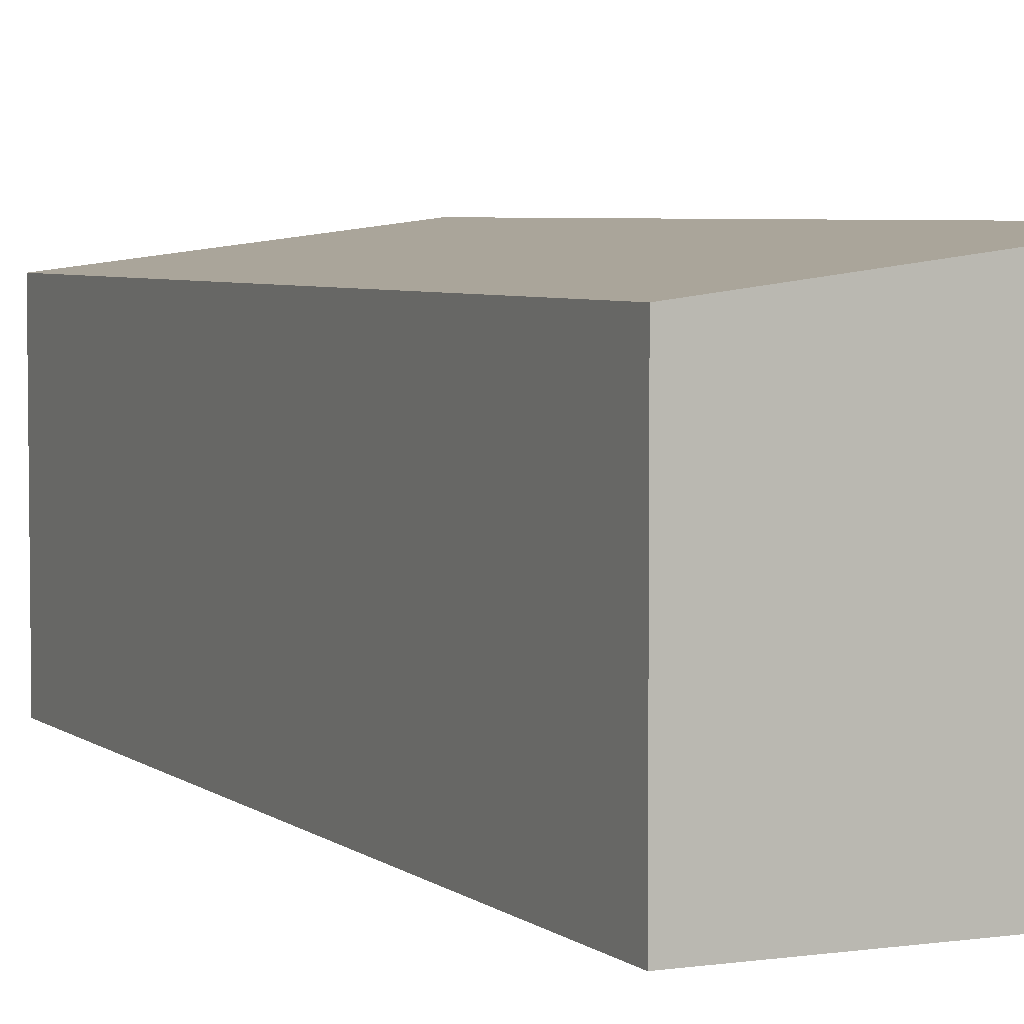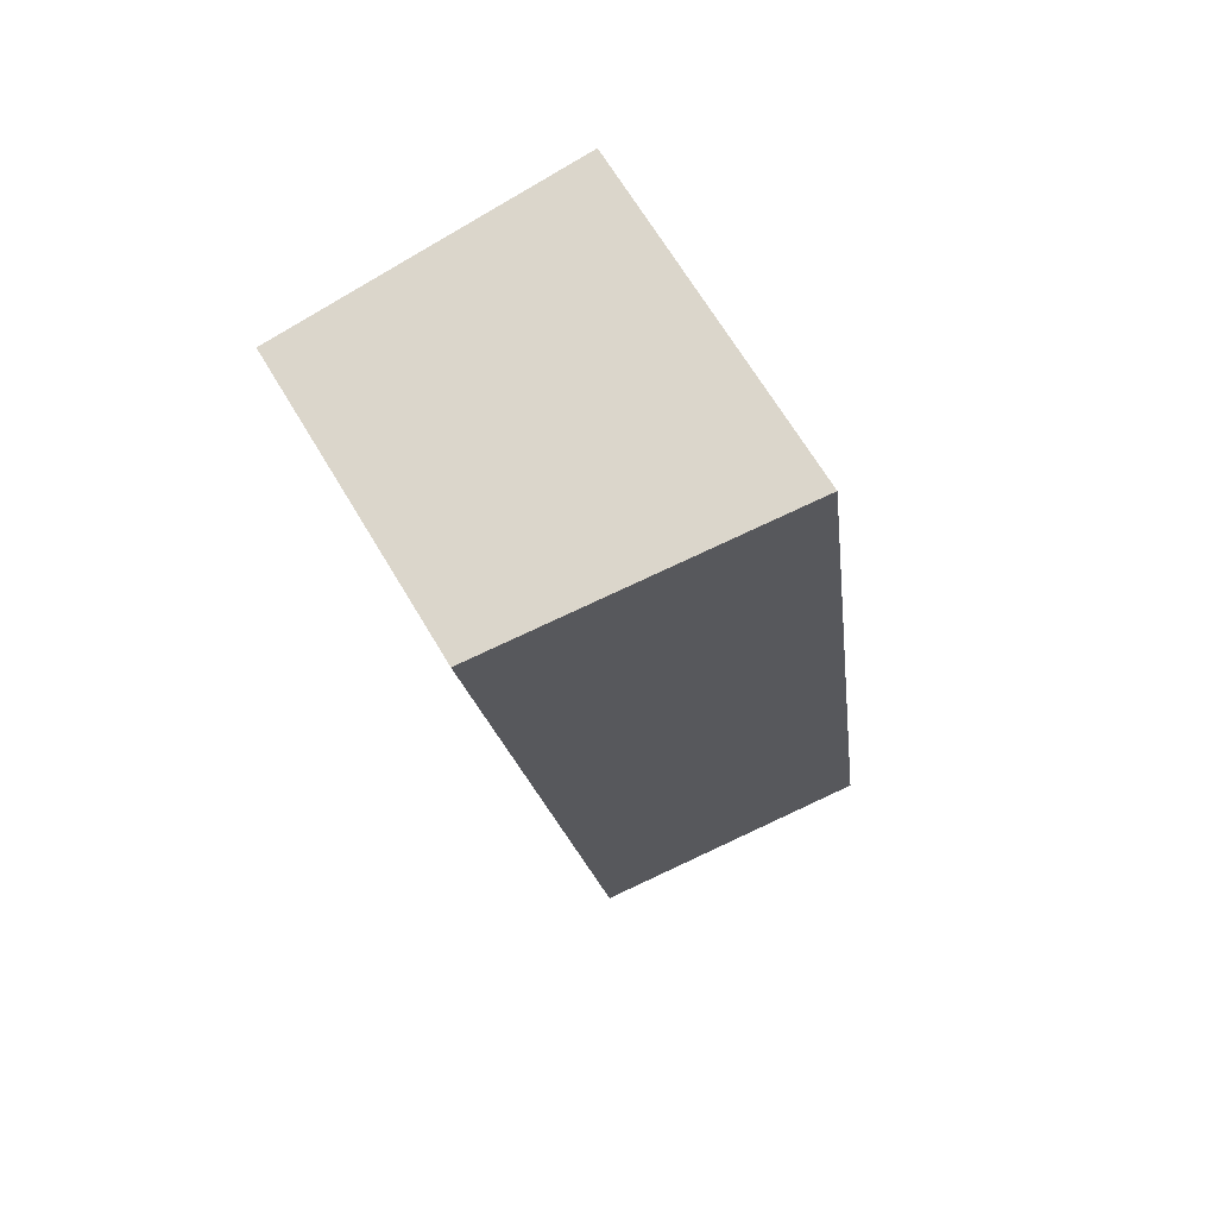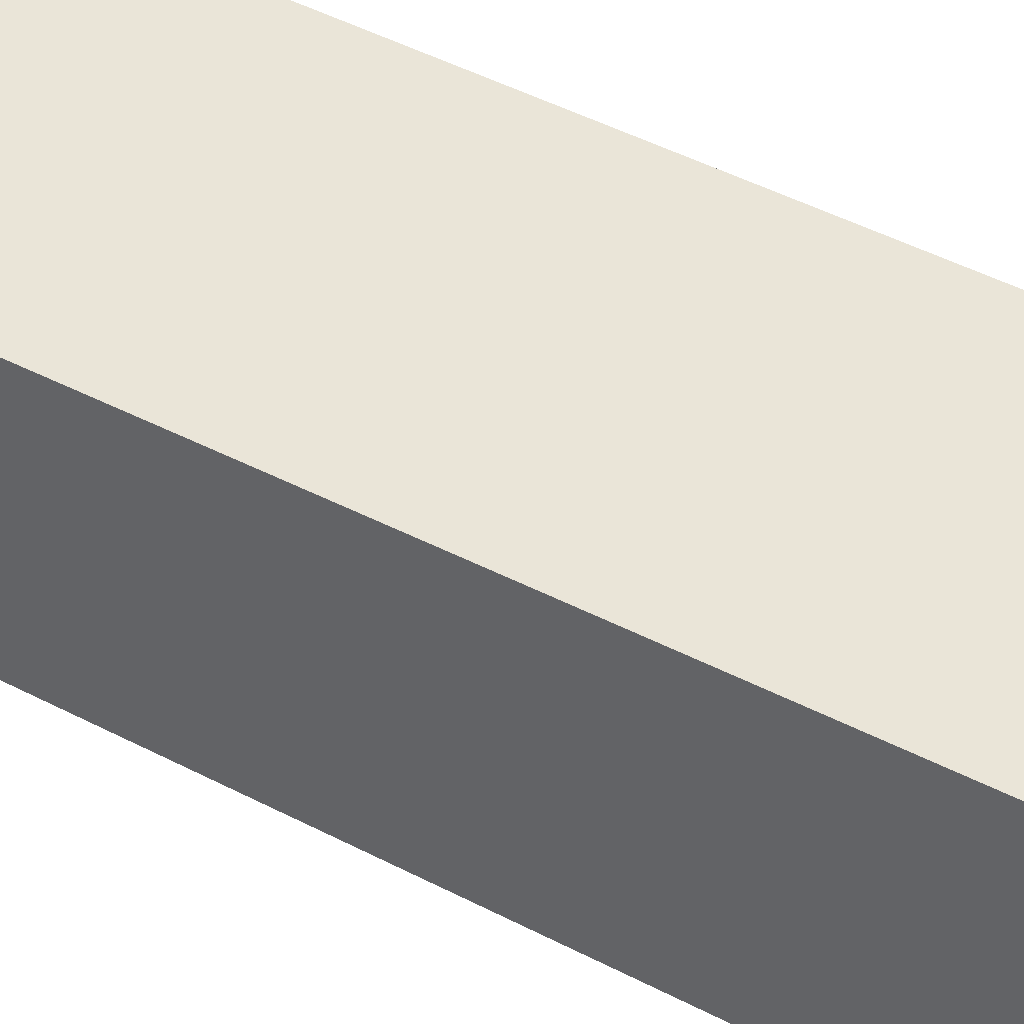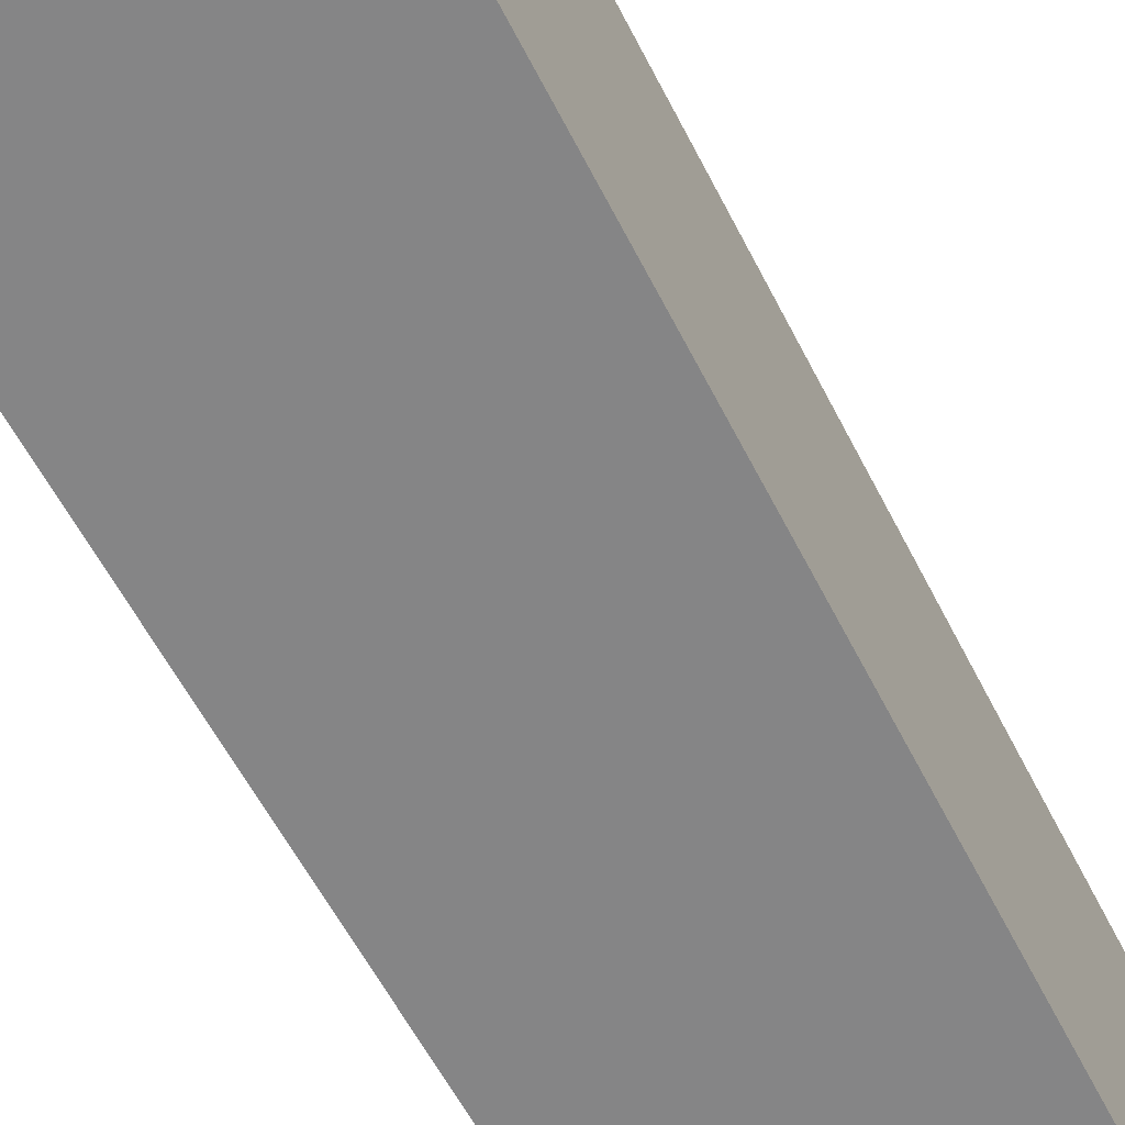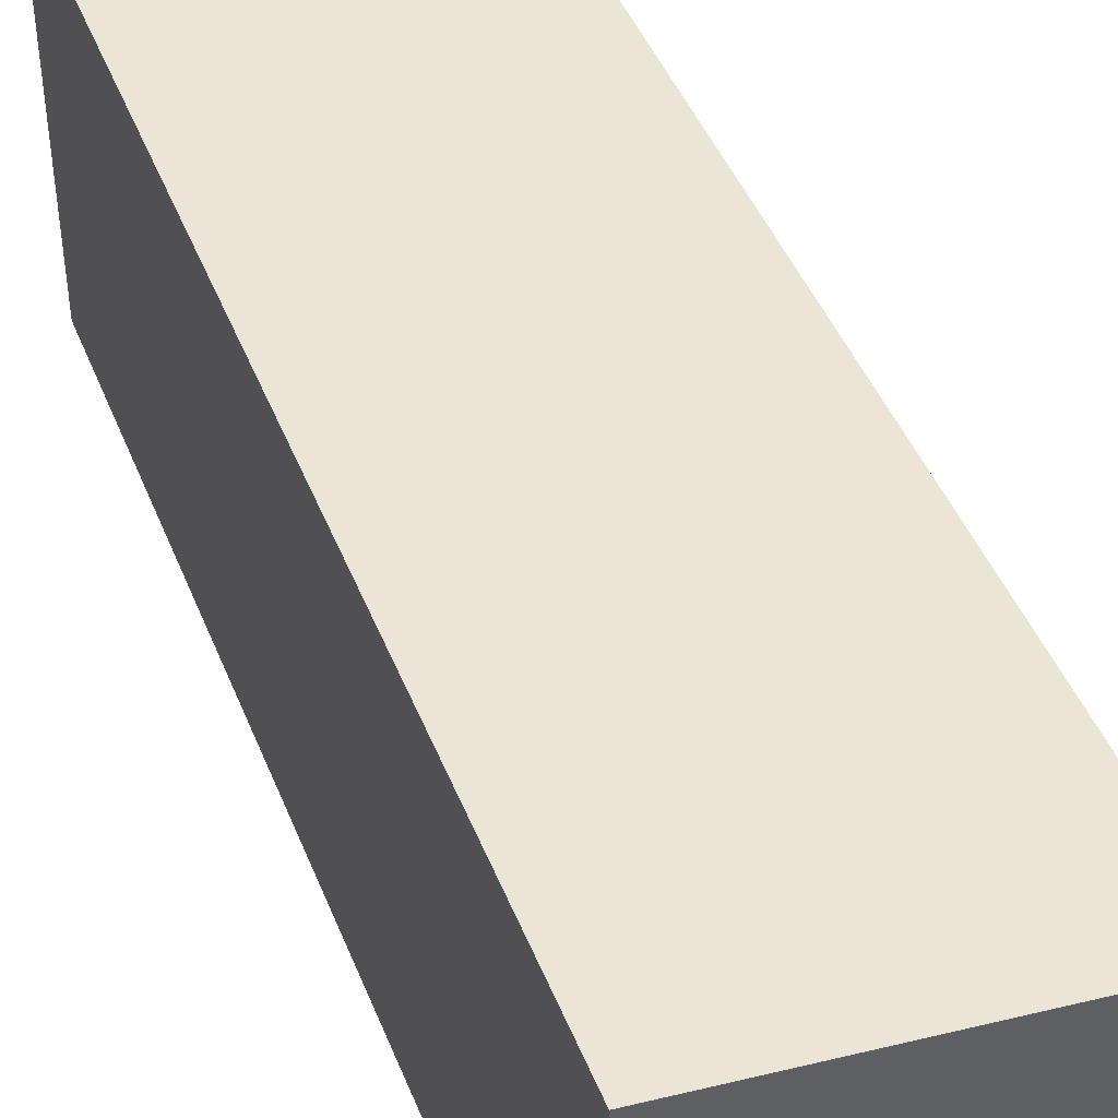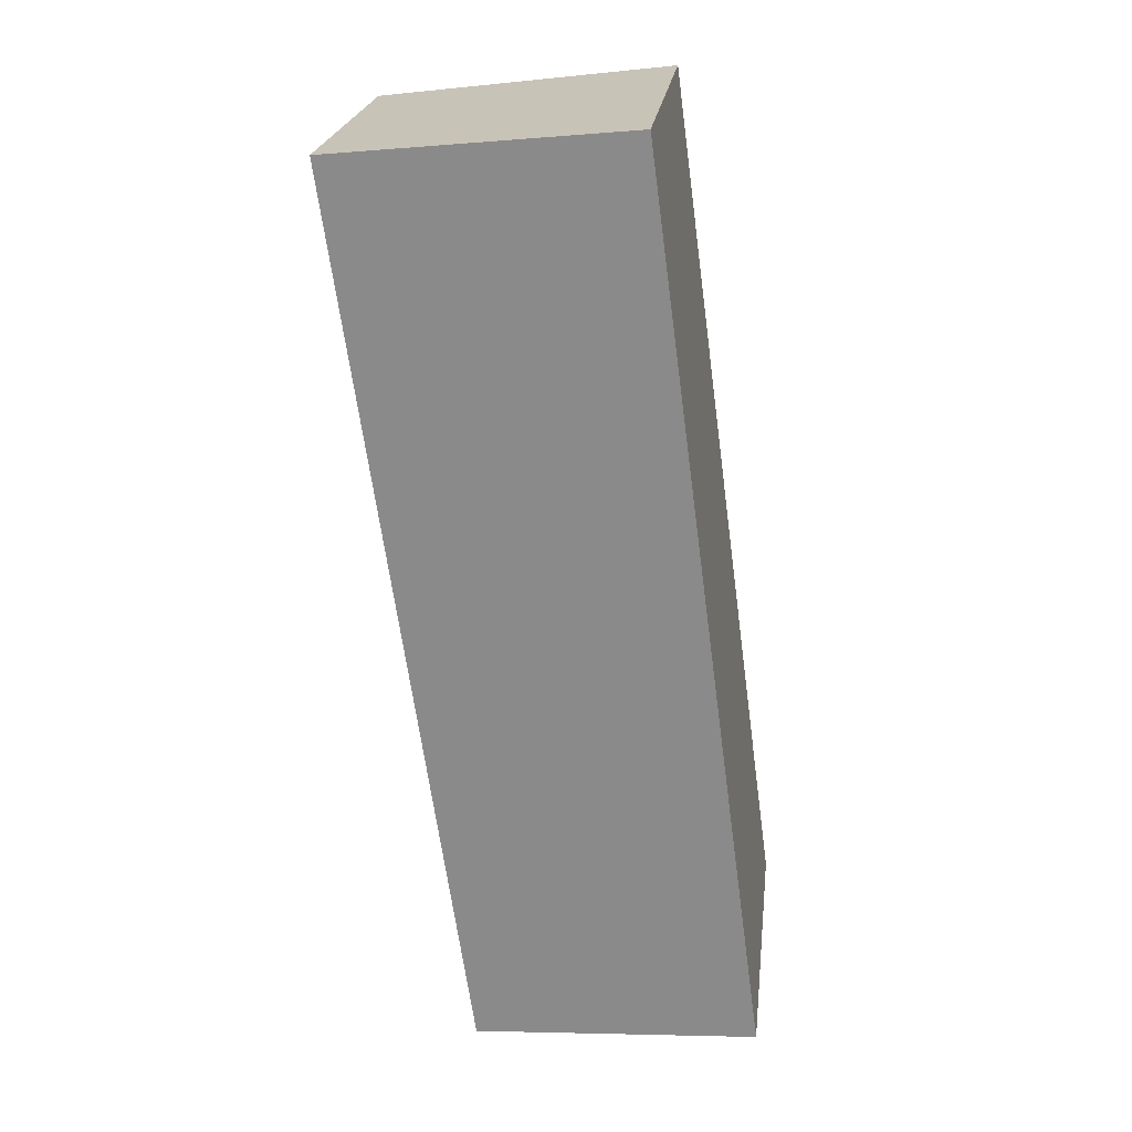
<metadata>
{"format":"obj","ext":"obj","renderer":"f3d","projection":"perspective","resolution":1024,"background":"white","views":[{"elev":4.7,"azim":163.2,"up":"+Y"},{"elev":67.9,"azim":149.2,"up":"+Z"},{"elev":47.8,"azim":128.3,"up":"+Y"},{"elev":-61.9,"azim":35.6,"up":"+Y"},{"elev":46.4,"azim":-13.5,"up":"+Y"},{"elev":22.4,"azim":-173.3,"up":"+Z"}]}
</metadata>
<code>
v  4.418 4.634 -0.628
v  1.828 5.204 13.77
v  6.455 4.634 13.22
v  0 5.18 3.172e-16
v  0 0 0
v  4.418 3.845e-17 -0.628
v  1.828 -8.43e-16 13.77
v  6.455 -8.092e-16 13.22
g defaultobject
f 1 2 3
f 2 1 4
f 1 5 4
f 5 1 6
f 4 7 2
f 7 4 5
f 7 3 2
f 3 7 8
f 8 1 3
f 1 8 6
f 6 7 5
f 7 6 8

</code>
